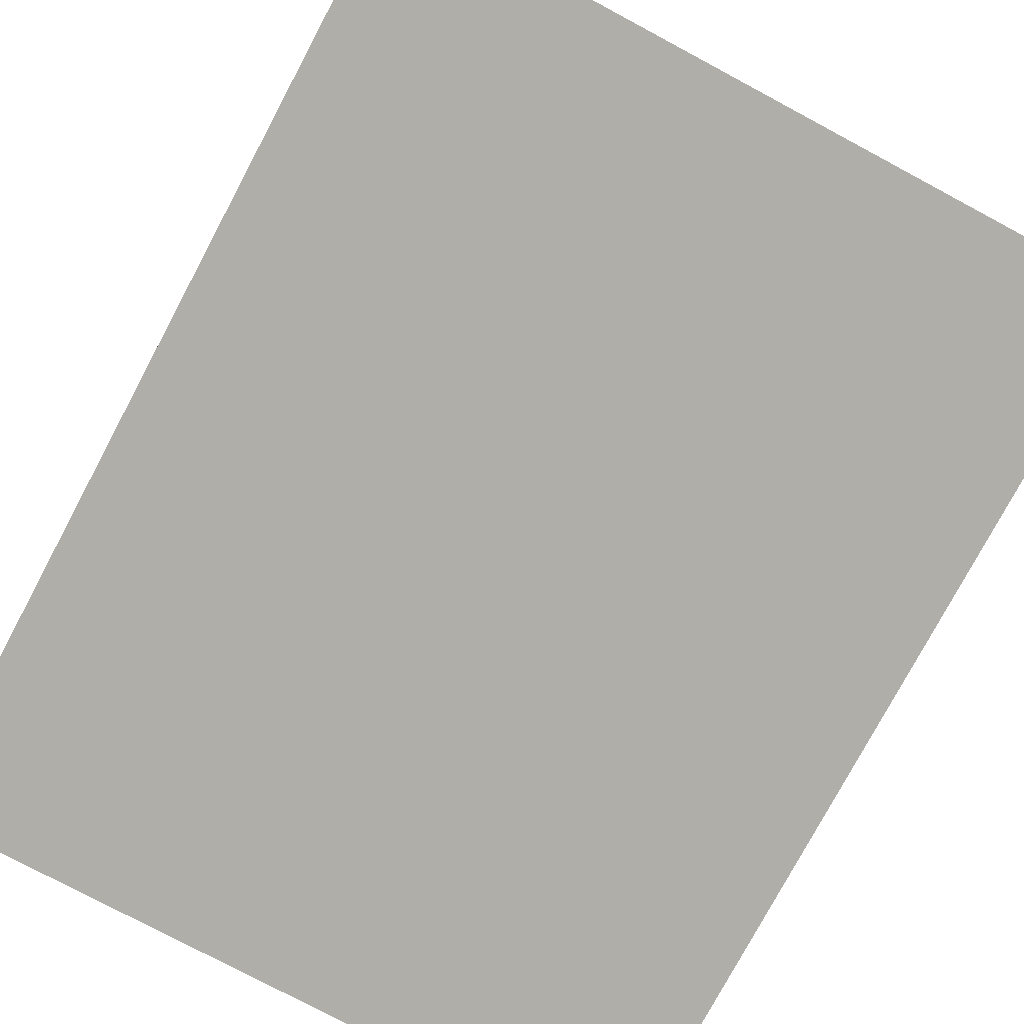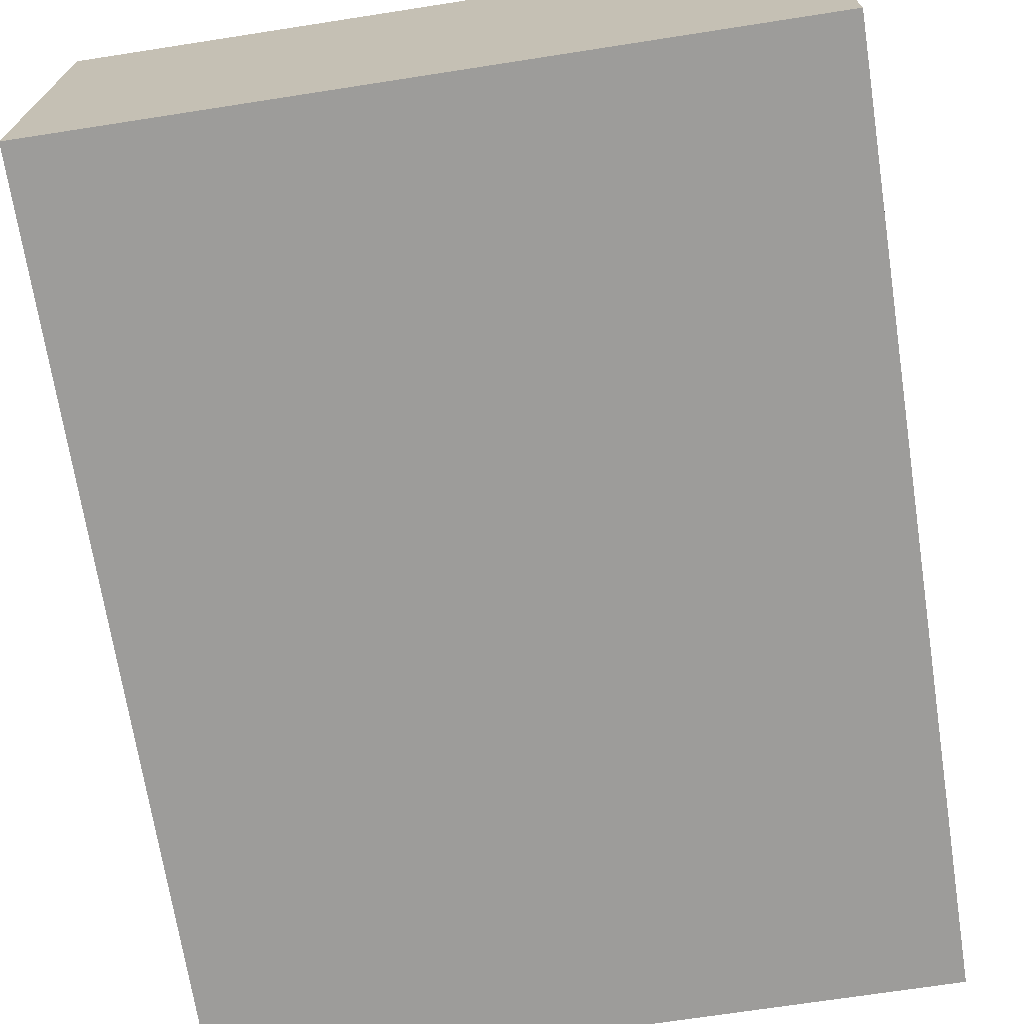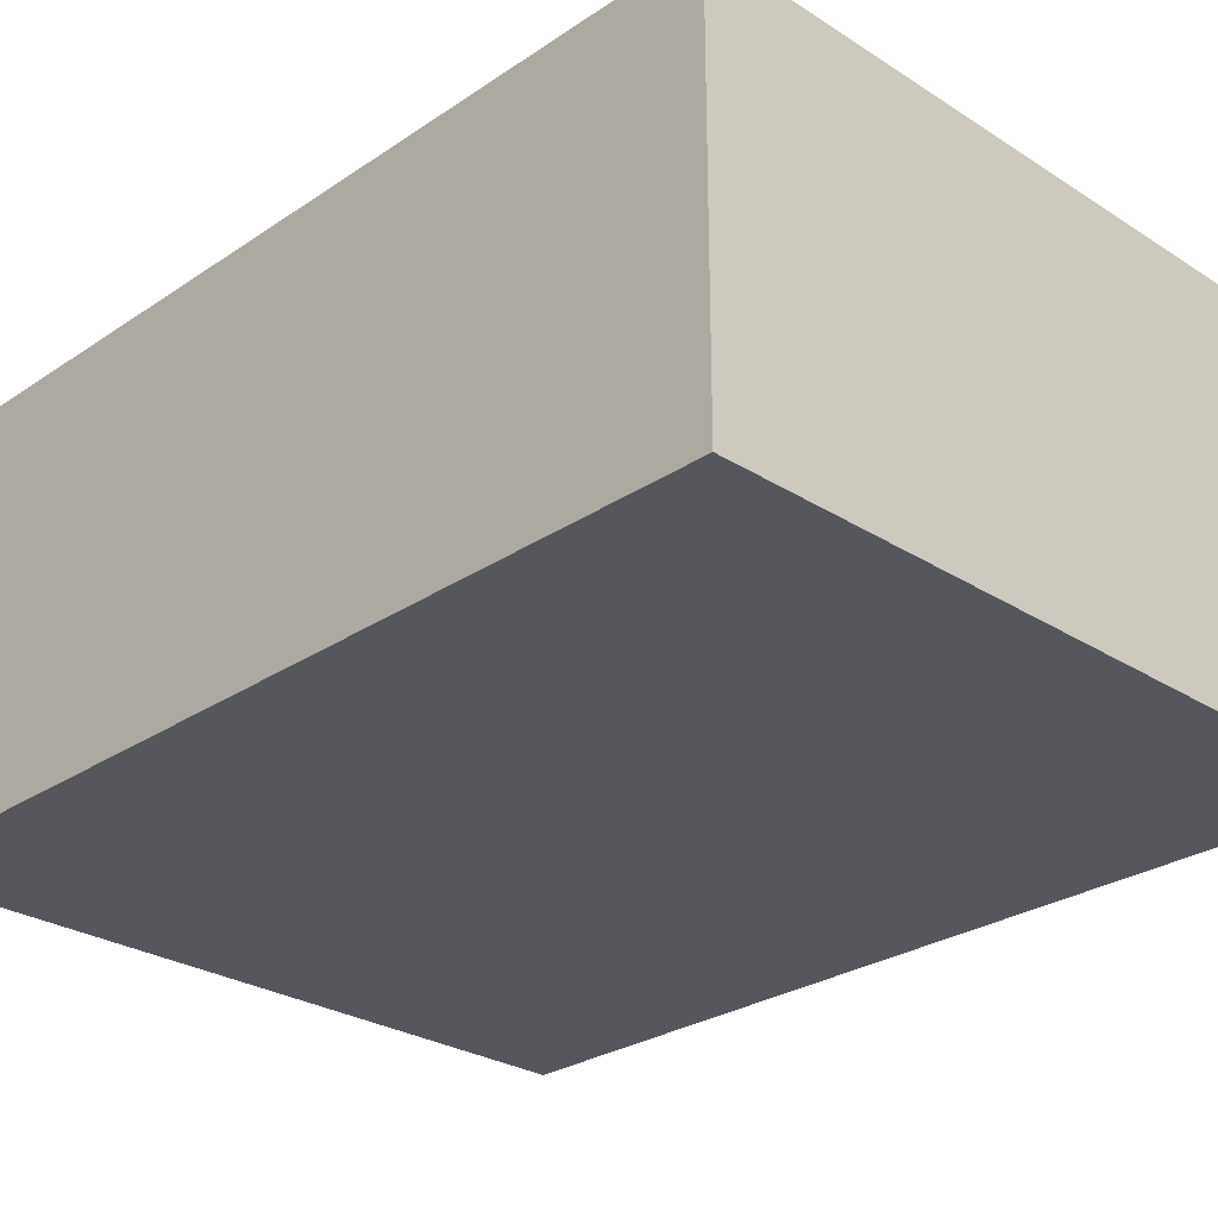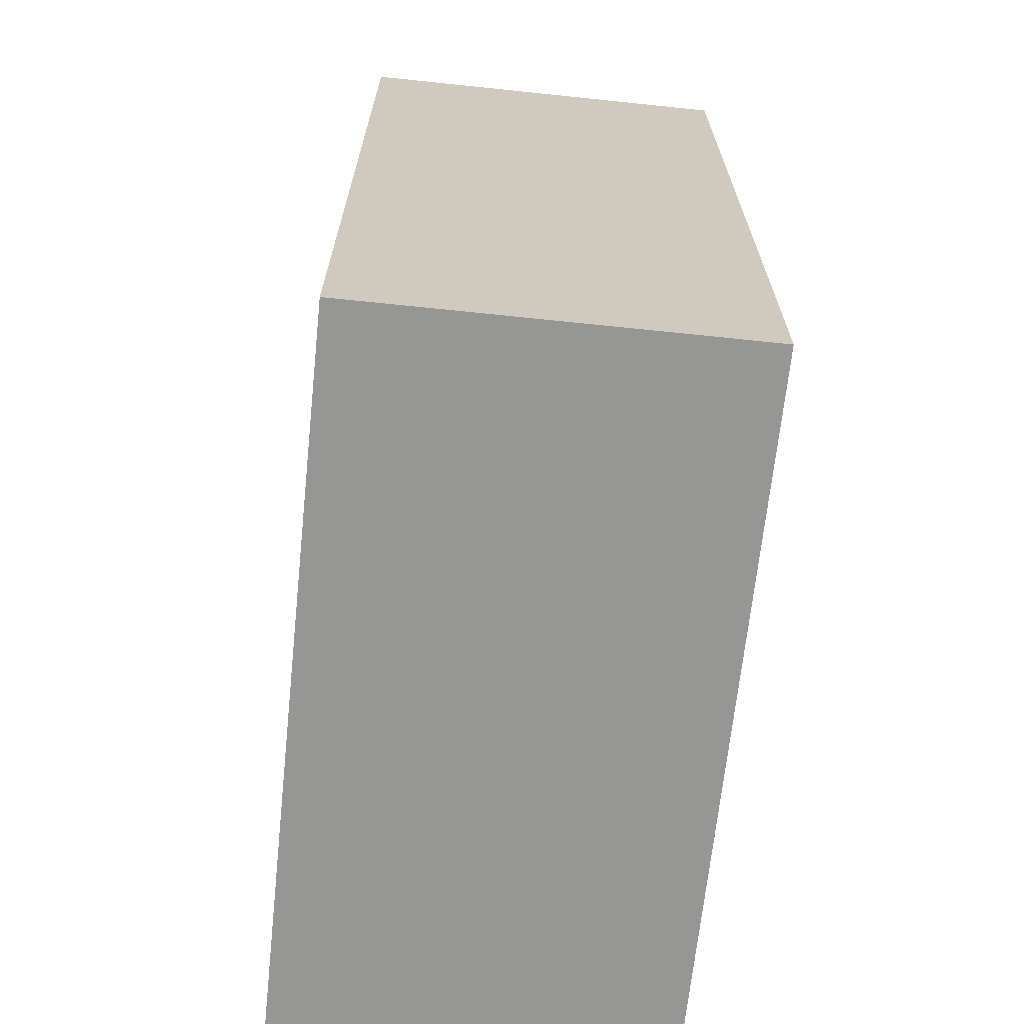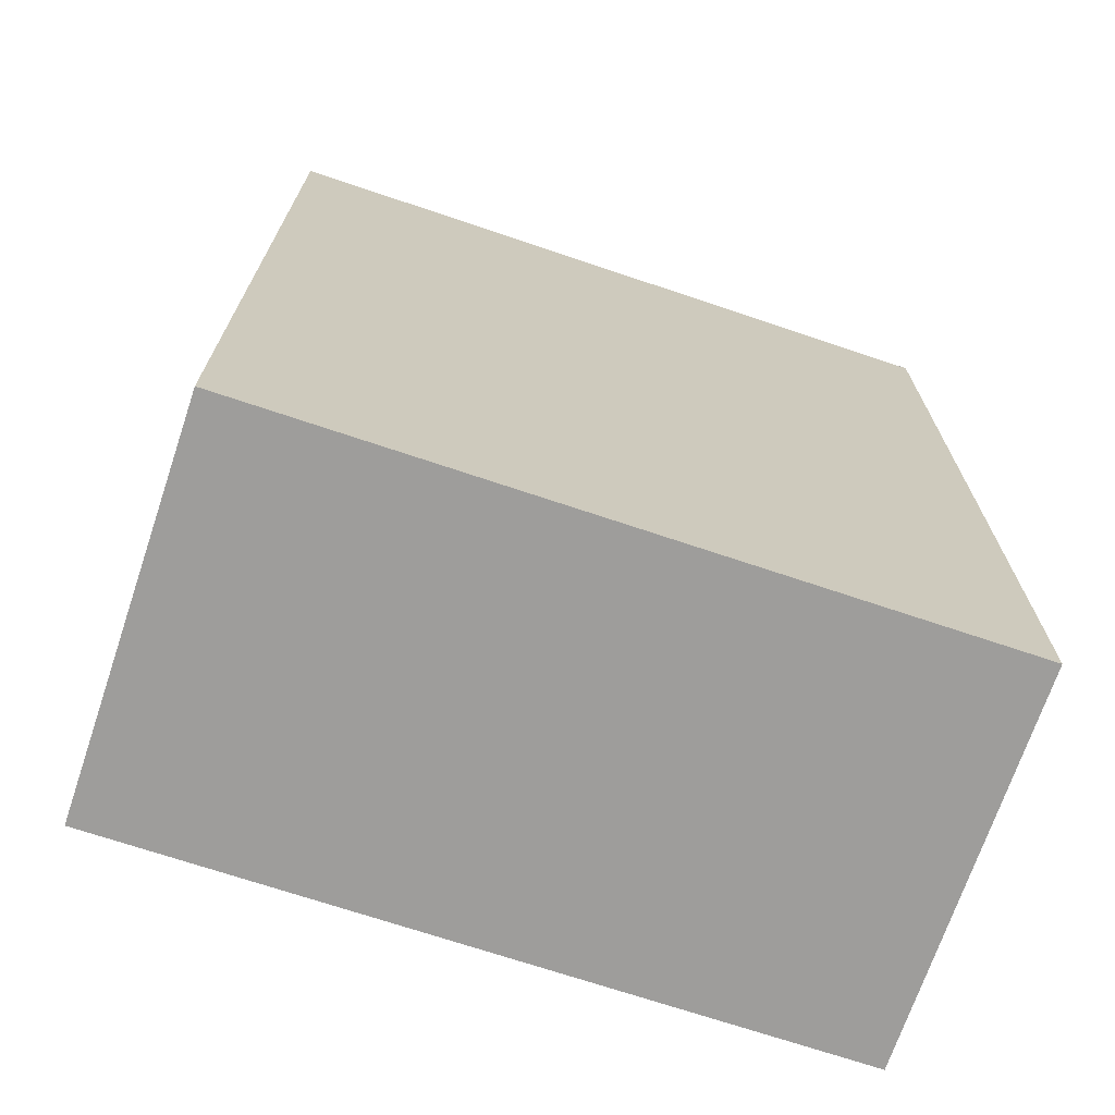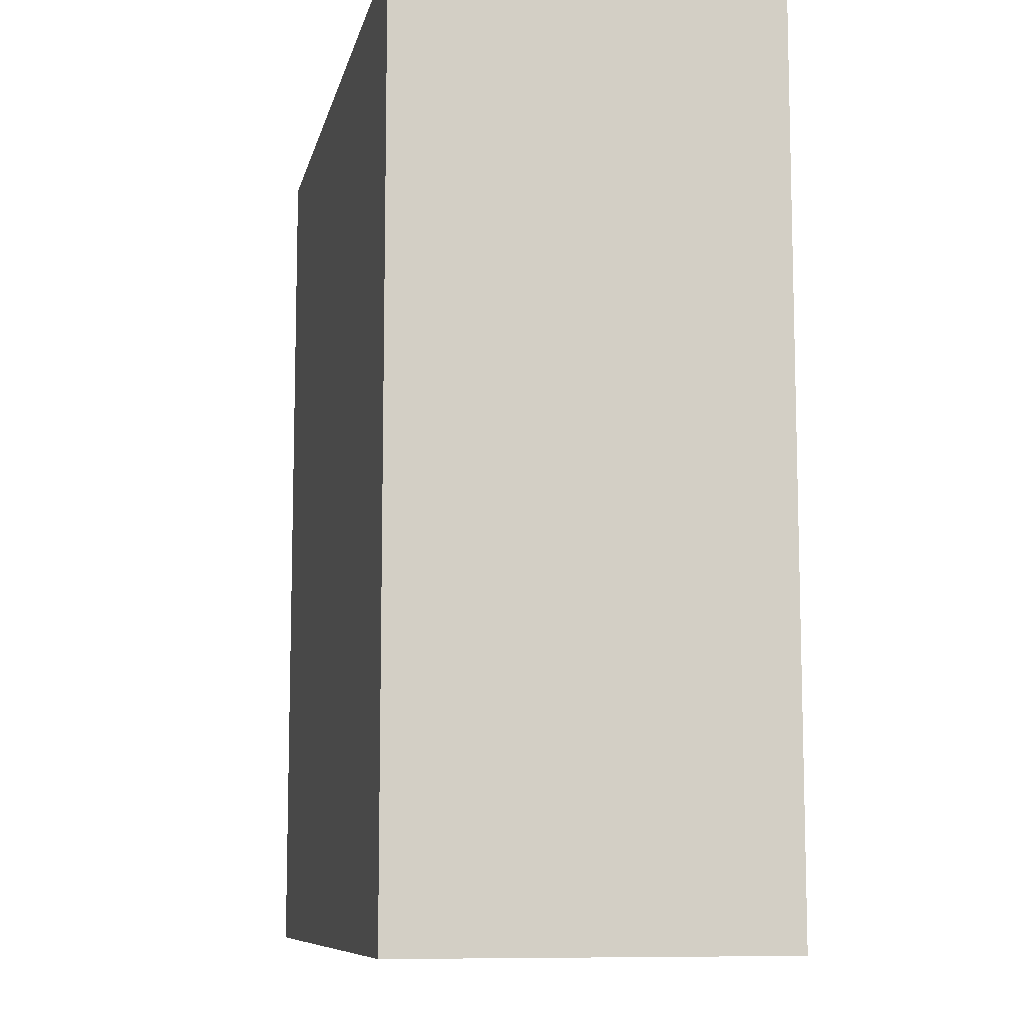
<metadata>
{"format":"obj","ext":"obj","renderer":"f3d","projection":"perspective","resolution":1024,"background":"white","views":[{"elev":-77.5,"azim":-28.1,"up":"+Y"},{"elev":-70.1,"azim":-171.2,"up":"+Y"},{"elev":-27.6,"azim":-44.3,"up":"+Y"},{"elev":-67.7,"azim":-96.0,"up":"+Z"},{"elev":-70.6,"azim":-18.6,"up":"+Z"},{"elev":-9.4,"azim":-102.1,"up":"+Z"}]}
</metadata>
<code>
o 12857
v 2222 1870 14
v 2221 1870 14
v 2221 1870 14
v 2222 1870 14.7
v 2221 1870 14.7
v 2221 1870 14.7
v 2222 1870 14
v 2221 1870 14
v 2222 1870 14
v 2222 1870 14.7
v 2222 1870 14
v 2222 1870 14.7
v 2222 1870 14.7
v 2221 1870 14.7
v 2222 1870 14.7
v 2221 1870 14.7
v 2222 1870 14
v 2222 1870 14.7
v 2222 1870 14
v 2221 1870 14.7
v 2222 1870 14.7
v 2221 1870 14
v 2221 1870 14.7
v 2221 1870 14.7
v 2222 1870 14
v 2221 1870 14
v 2221 1870 14.7
v 2221 1870 14
v 2221 1870 14
f 1 2 3
f 1 4 5
f 6 2 7
f 8 9 7
f 10 7 11
f 12 13 14
f 14 15 16
f 17 15 18
f 19 20 21
f 22 23 20
f 24 25 26
f 27 28 29

</code>
